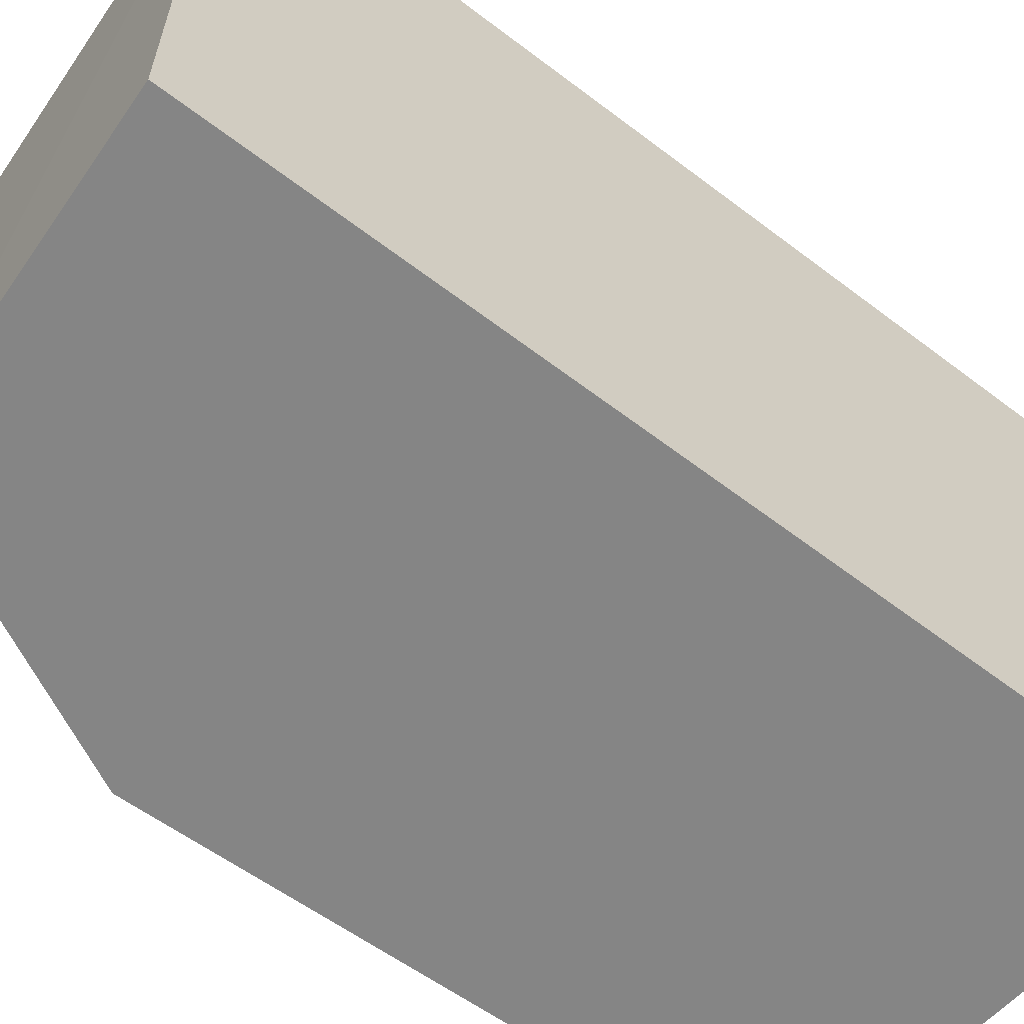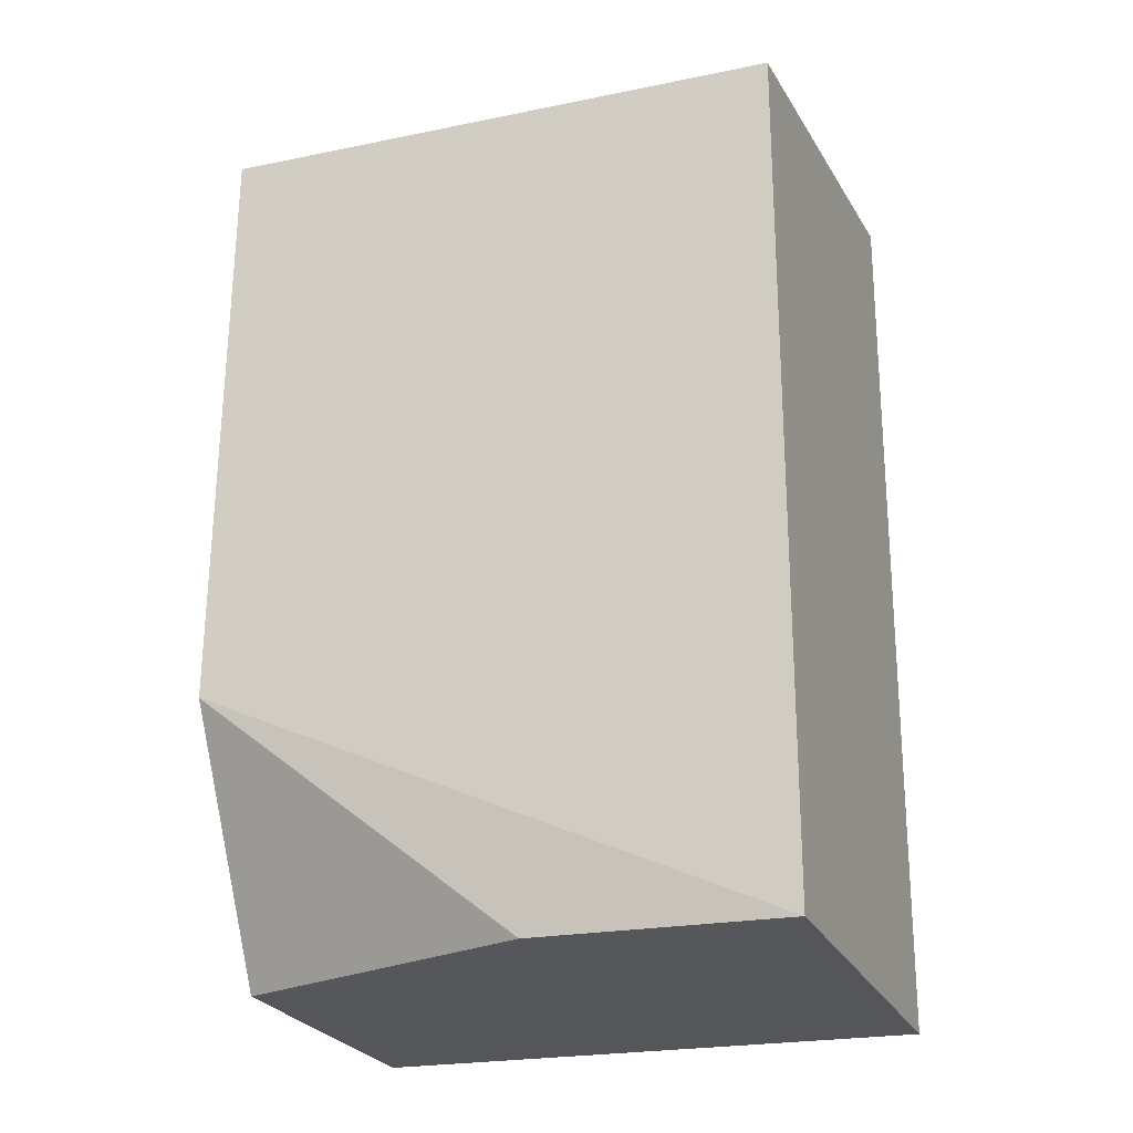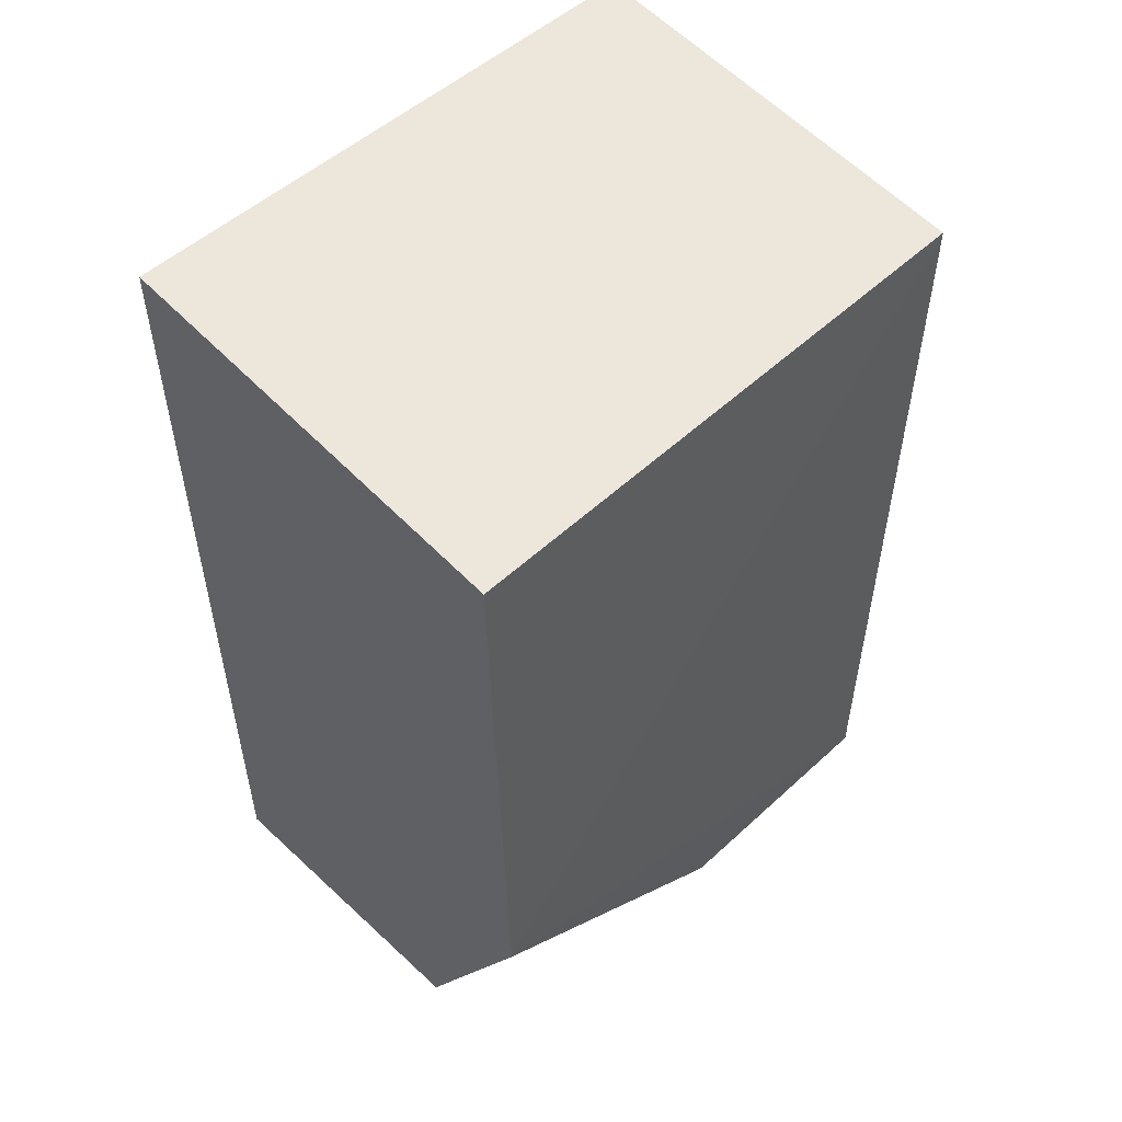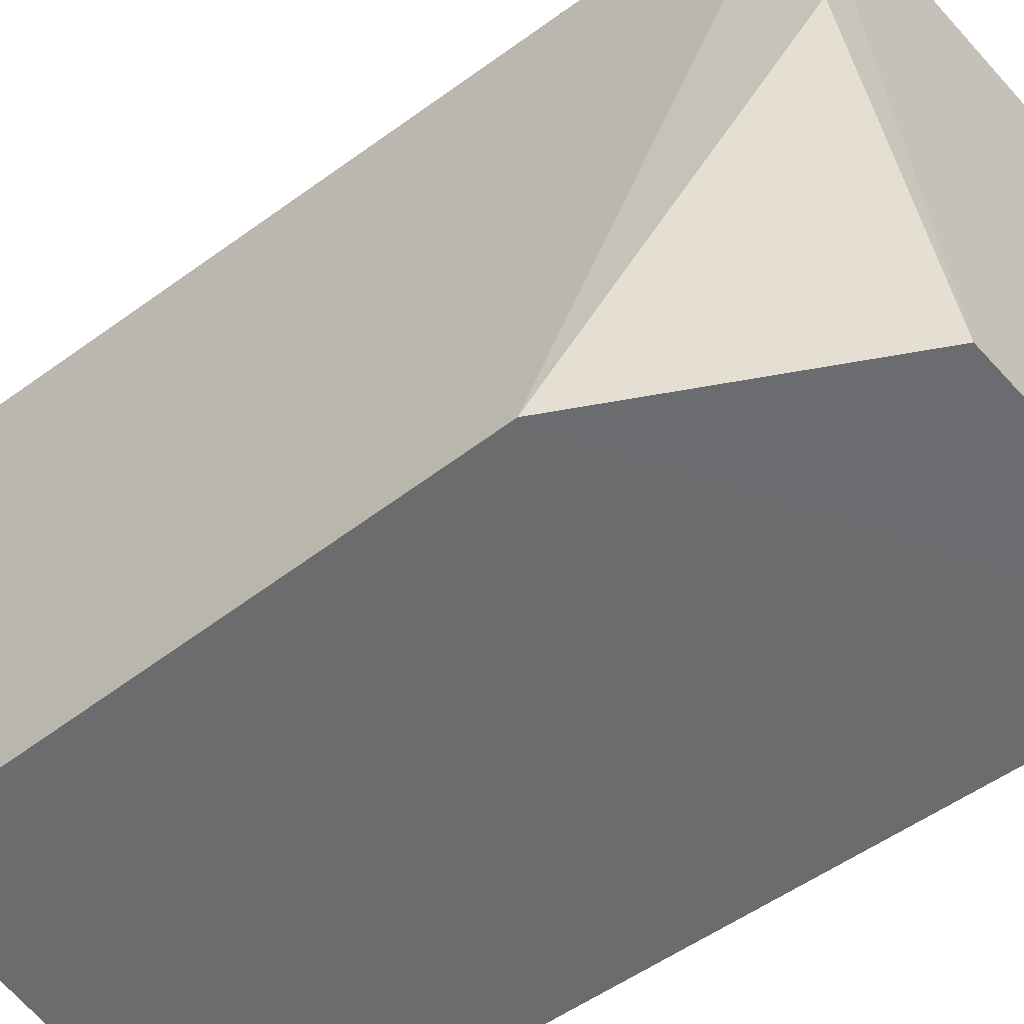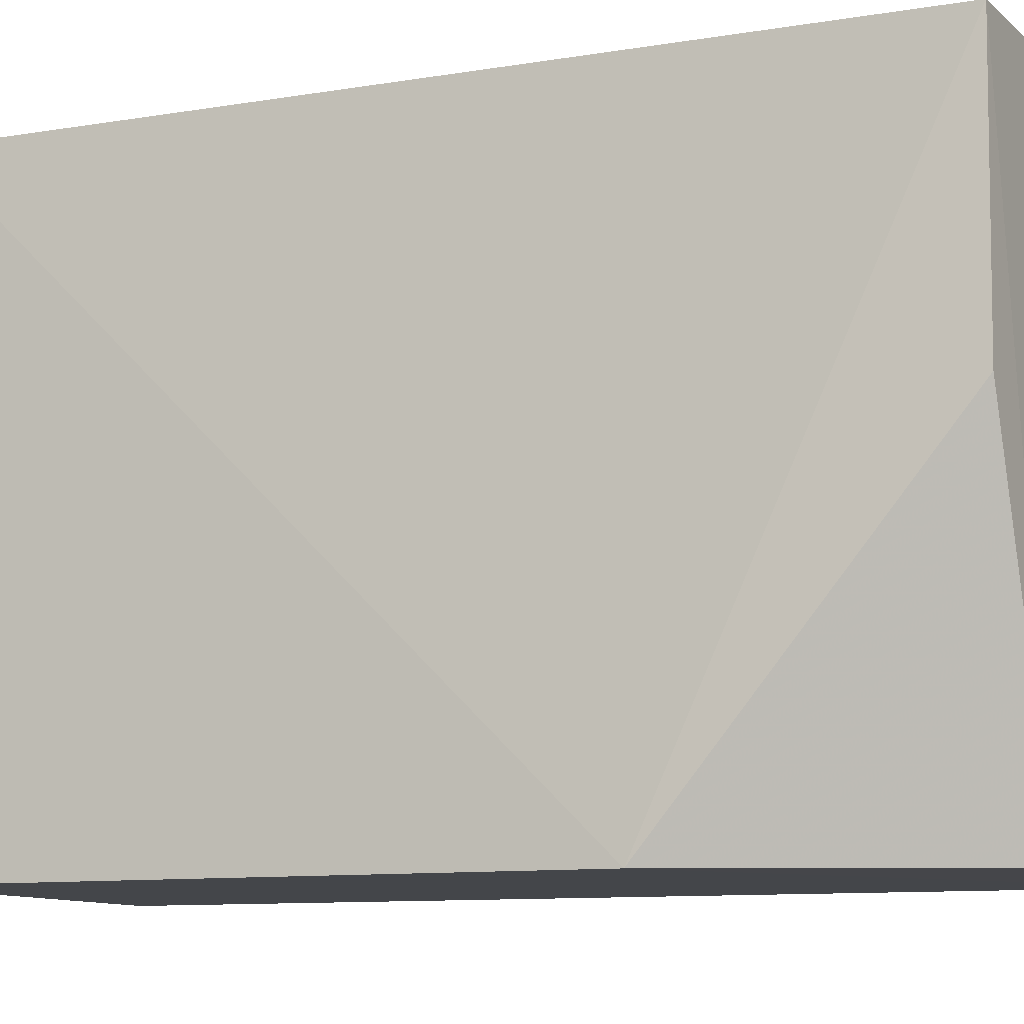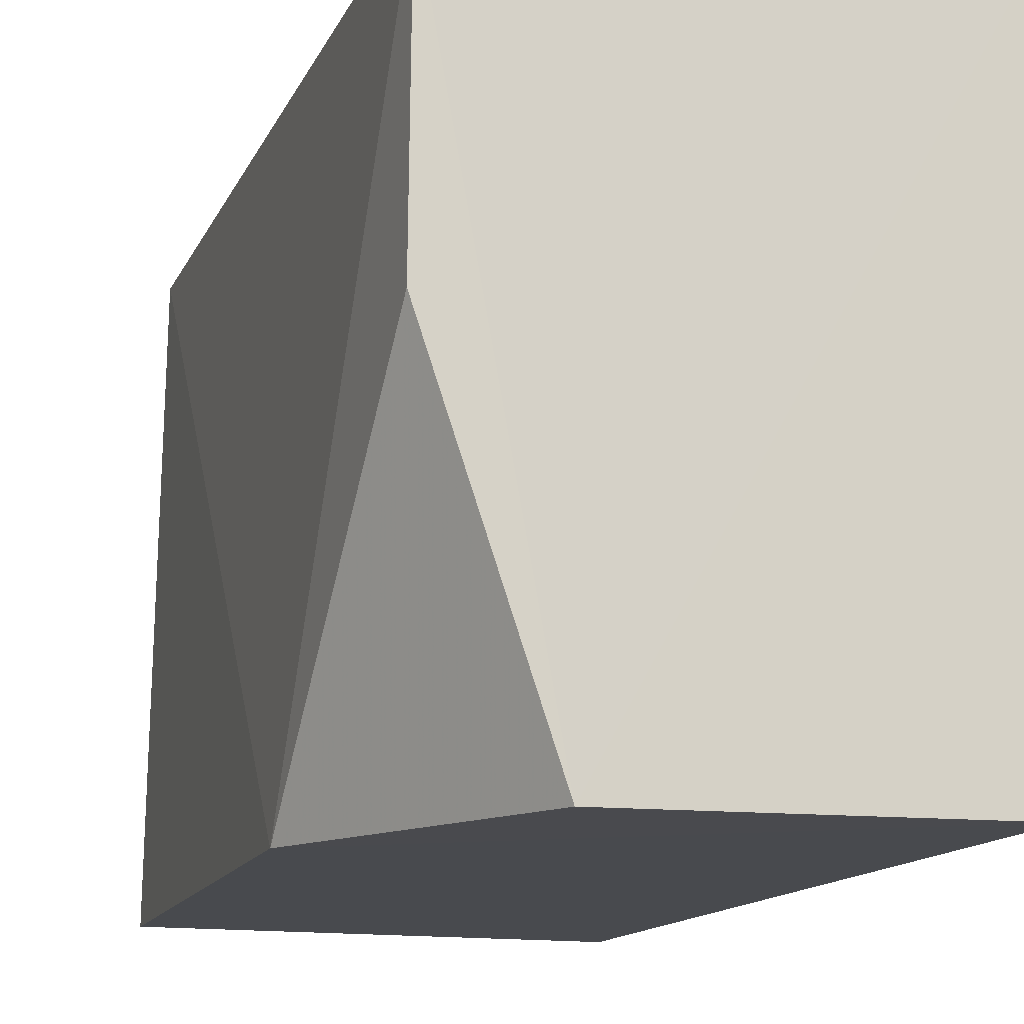
<metadata>
{"format":"obj","ext":"obj","renderer":"f3d","projection":"perspective","resolution":1024,"background":"white","views":[{"elev":-61.7,"azim":52.3,"up":"+Z"},{"elev":-22.5,"azim":-68.9,"up":"+Y"},{"elev":52.8,"azim":-134.3,"up":"+Y"},{"elev":-53.6,"azim":-52.1,"up":"+Z"},{"elev":-9.8,"azim":-66.4,"up":"+Z"},{"elev":-13.2,"azim":-16.9,"up":"+Z"}]}
</metadata>
<code>
v -0.07178 0.02806 0.1732
v -0.07172 -0.02987 0.1732
v -0.07169 -0.02972 0.1366
v -0.09924 0.02588 0.1365
v -0.09864 0.02553 0.1731
v -0.09865 -0.02821 0.1569
v -0.07179 0.02839 0.1365
v -0.09852 -0.02832 0.1732
v -0.1003 -0.01213 0.1365
v -0.09193 -0.02865 0.1366
f 1 2 3
f 5 1 4
f 7 1 3
f 7 3 4
f 7 4 1
f 8 2 1
f 8 1 5
f 9 4 3
f 9 6 8
f 9 8 5
f 9 5 4
f 10 8 6
f 10 3 2
f 10 2 8
f 10 9 3
f 10 6 9

</code>
